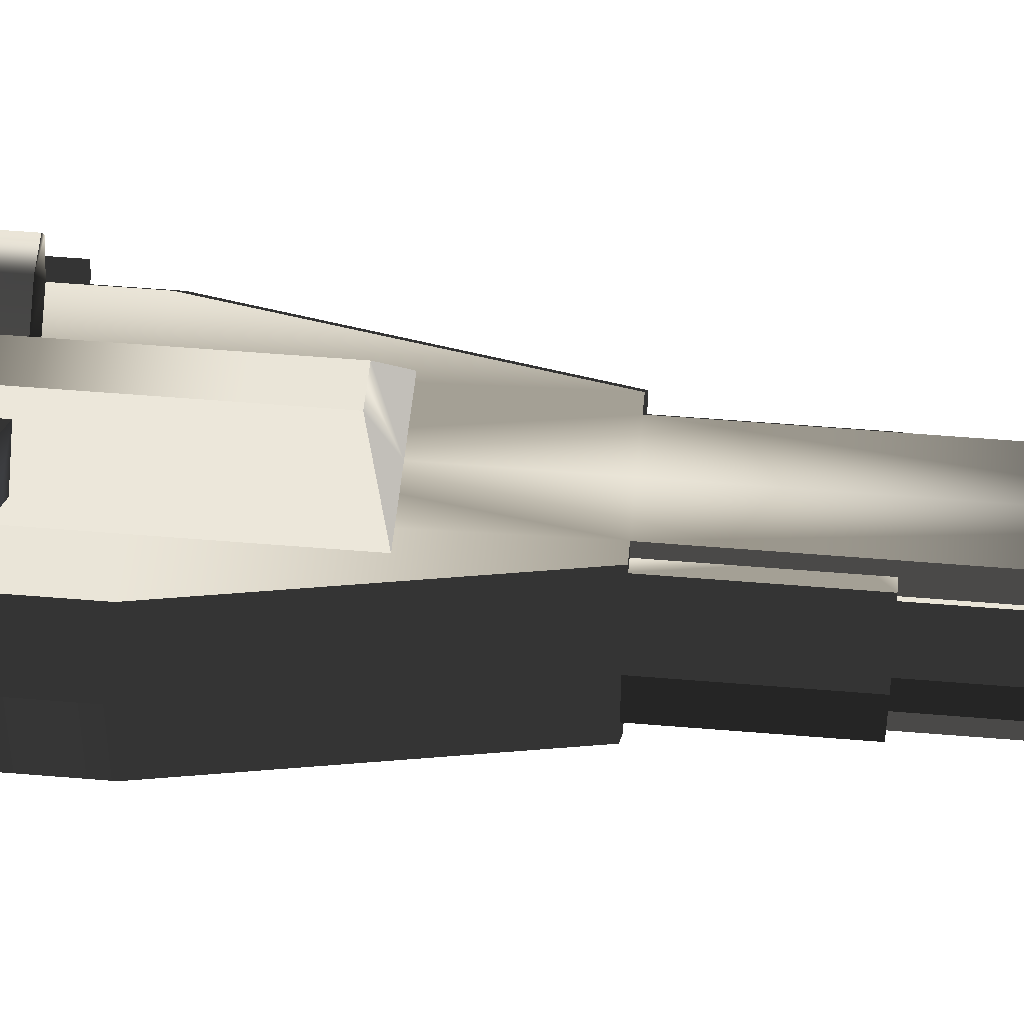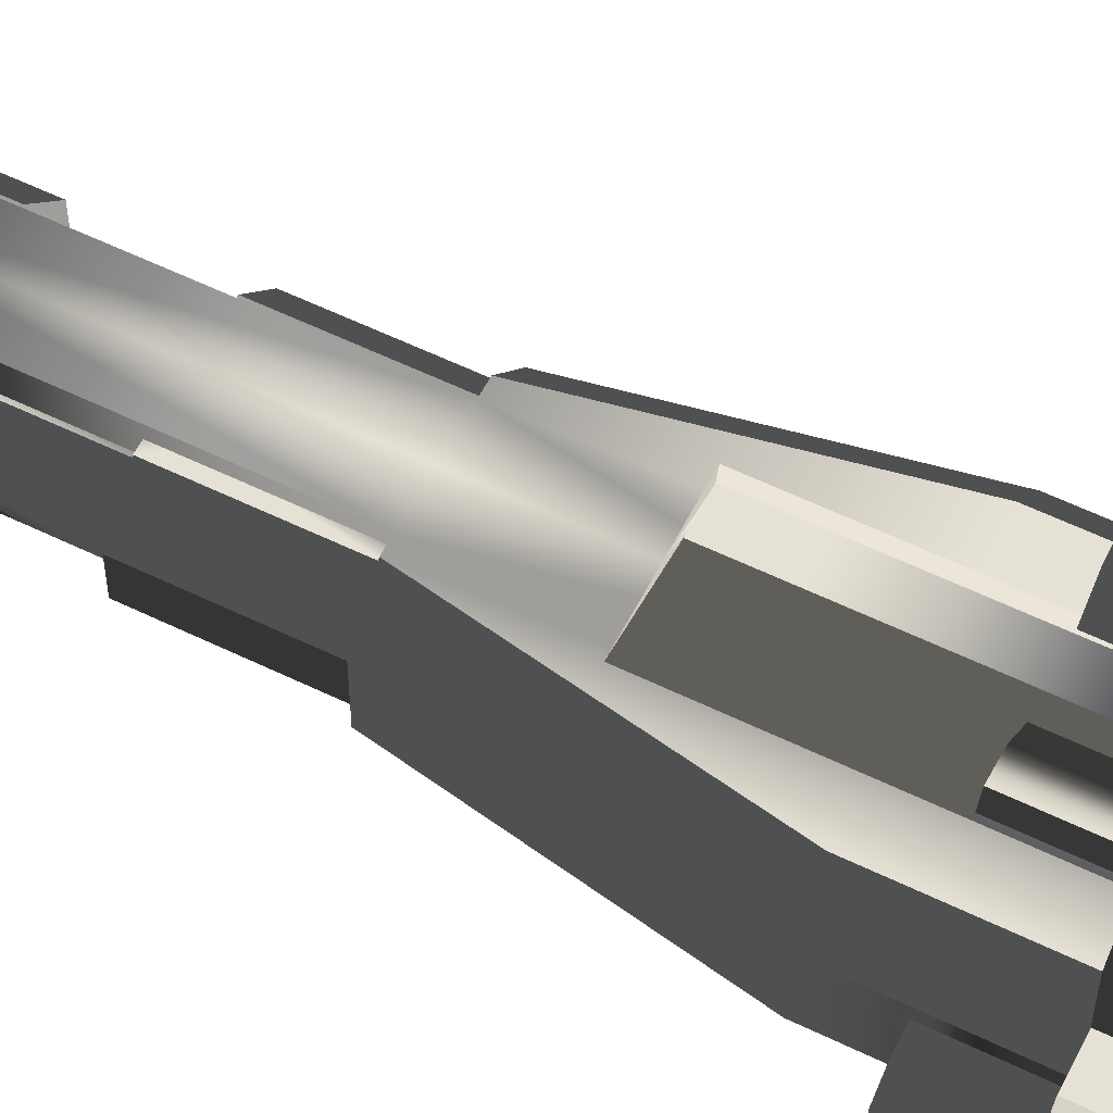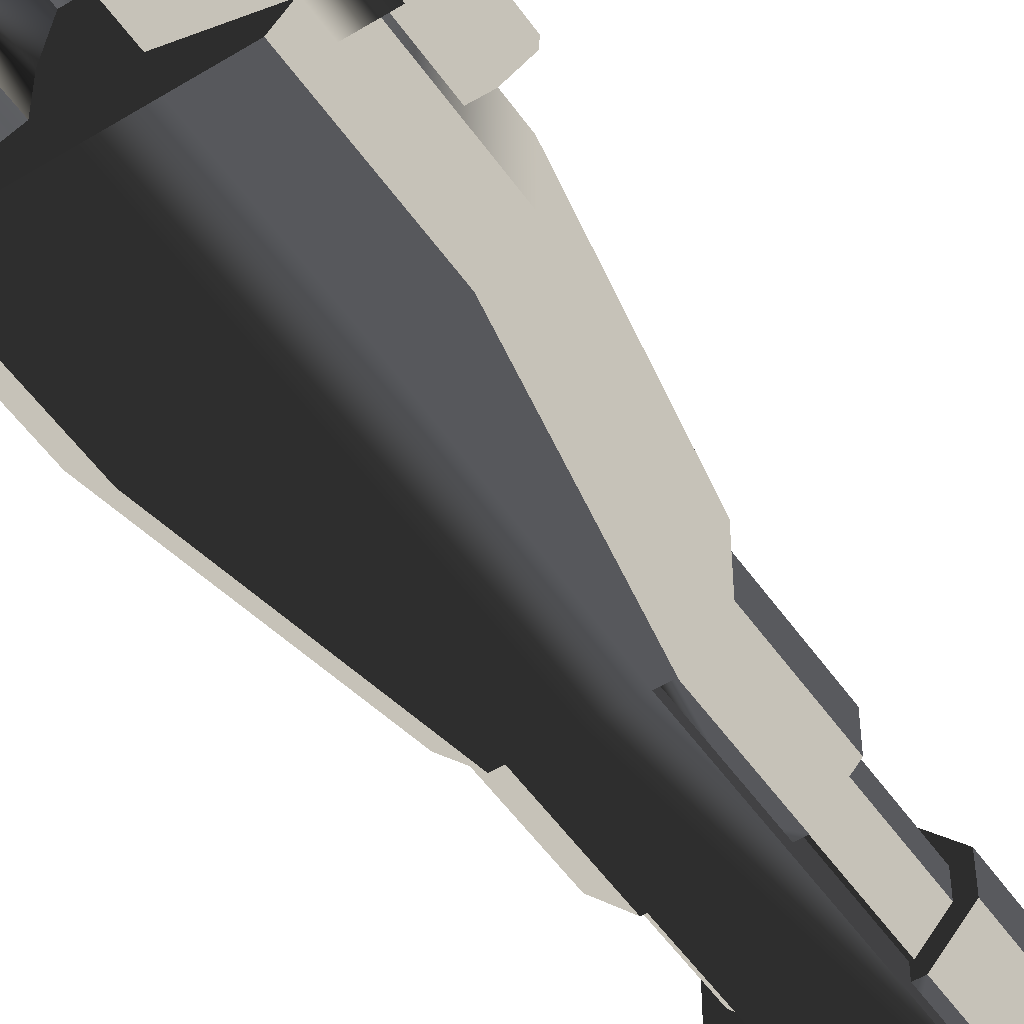
<metadata>
{"format":"obj","ext":"obj","renderer":"f3d","projection":"perspective","resolution":1024,"background":"white","views":[{"elev":50.7,"azim":95.3,"up":"+Y"},{"elev":57.8,"azim":-63.2,"up":"+Y"},{"elev":-51.9,"azim":33.7,"up":"+Y"}]}
</metadata>
<code>
v  5.214 24.55 -172.8
v  6e-06 24.55 -172.8
v  6e-06 16.13 -172.8
v  5.214 16.13 -172.8
v  5.214 24.37 -198.1
v  5.214 15.95 -206.6
v  -5.214 24.55 -172.8
v  -5.214 16.13 -172.8
v  6e-06 24.37 -203.3
v  6e-06 15.95 -211.7
v  5.214 13.53 -206.5
v  6e-06 13.53 -211.7
v  -5.214 24.37 -198.1
v  -5.214 15.95 -206.6
v  6e-06 13.72 -172.8
v  5.214 13.72 -172.8
v  -5.214 13.53 -206.5
v  -5.214 13.72 -172.8
v  11.61 8.385 -122.5
v  20 8.385 -122.5
v  12.77 8.385 -131.2
v  17.36 2.466 -122.5
v  27.52 -8.802 -122.5
v  33.44 -6.529 -122.5
v  11.61 -36.81 -122.5
v  12.77 -36.81 -131.2
v  20 -36.81 -122.5
v  17.36 2.466 -76.49
v  11.61 2.466 -76.49
v  11.61 8.385 -76.49
v  20 8.385 -76.49
v  11.61 -36.81 -76.49
v  20 -36.81 -76.49
v  12.77 -36.81 -67.85
v  0 35.24 51.72
v  -6.415 35.24 51.72
v  -6.415 35.24 128.3
v  0 35.24 128.3
v  -23.4 13.54 52.34
v  -23.4 13.54 128.3
v  -6.415 35.24 28.02
v  -23.4 13.54 21.25
v  0 35.24 28.02
v  0 13.54 21.25
v  6.415 35.24 128.3
v  6.415 35.24 51.72
v  23.4 13.54 128.3
v  23.4 13.54 52.34
v  6.415 35.24 28.02
v  23.4 13.54 21.25
v  -33.42 35.07 95.88
v  -33.42 35.07 128.3
v  -30.26 39.11 128.3
v  -30.26 39.11 95.73
v  -20.28 37.81 95.73
v  -20.28 37.81 128.3
v  -10.43 30.1 128.3
v  -10.43 30.1 95.73
v  -29.76 25.7 95.88
v  -19.91 17.99 95.88
v  -29.76 25.7 128.3
v  -19.91 17.99 128.3
v  33.42 35.07 95.88
v  30.26 39.11 95.73
v  30.26 39.11 128.3
v  33.42 35.07 128.3
v  20.28 37.81 95.73
v  10.43 30.1 95.73
v  10.43 30.1 128.3
v  20.28 37.81 128.3
v  29.76 25.7 95.88
v  19.91 17.99 95.88
v  29.76 25.7 128.3
v  19.91 17.99 128.3
v  -44.04 -29.2 222.4
v  -29.79 -22.61 222.4
v  -29.79 -4.994 222.4
v  -44.04 2.038 222.4
v  -58.3 -4.994 181.8
v  -58.3 -4.994 222.4
v  -44.04 2.038 181.8
v  -58.3 -22.61 222.4
v  -58.3 -22.61 181.8
v  -29.79 -22.61 181.8
v  -44.04 -29.2 181.8
v  -29.79 -4.994 181.8
v  44.04 -29.2 222.4
v  44.04 2.038 222.4
v  29.79 -4.994 222.4
v  29.79 -22.61 222.4
v  58.3 -4.994 181.8
v  44.04 2.038 181.8
v  58.3 -4.994 222.4
v  58.3 -22.61 222.4
v  58.3 -22.61 181.8
v  29.79 -22.61 181.8
v  44.04 -29.2 181.8
v  29.79 -4.994 181.8
v  -40.72 22.46 193
v  -34.13 8.201 193
v  -16.51 8.201 193
v  -9.481 22.46 193
v  -16.51 36.72 152.4
v  -16.51 36.72 193
v  -9.481 22.46 152.4
v  -34.13 36.72 193
v  -34.13 36.72 152.4
v  -34.13 8.201 152.4
v  -40.72 22.46 152.4
v  -16.51 8.201 152.4
v  40.72 22.46 193
v  9.481 22.46 193
v  16.51 8.201 193
v  34.13 8.201 193
v  16.51 36.72 152.4
v  9.481 22.46 152.4
v  16.51 36.72 193
v  34.13 36.72 193
v  34.13 36.72 152.4
v  34.13 8.201 152.4
v  40.72 22.46 152.4
v  16.51 8.201 152.4
v  -70.52 -4.44 126
v  -70.52 -4.44 175.3
v  -61.73 6.797 175.3
v  -61.73 6.797 126
v  -70.52 -23.17 126
v  -70.52 -23.17 175.3
v  -47.43 6.797 175.3
v  -47.43 6.797 126
v  -47.32 26.97 175.3
v  -47.32 26.97 126
v  -31.67 41 175.3
v  -31.67 41 126
v  -9.352 41.14 175.3
v  -9.352 41.14 126
v  -12.92 -5.309 175.3
v  -12.96 -5.309 126
v  -9.719 12.33 126
v  -9.719 12.33 175.3
v  -12.92 -22.3 175.3
v  -12.92 -22.3 126
v  -40.17 -41.14 137.3
v  -40.17 13.54 137.3
v  -53.61 -1.377 137.3
v  -53.61 -26.23 137.3
v  -47.43 6.797 202.7
v  -61.73 -34.4 202.7
v  -47.43 -34.4 202.7
v  -61.73 6.797 202.7
v  -61.73 -34.4 175.3
v  0 41.02 175.3
v  0 41.02 126
v  -61.73 -34.4 126
v  0 12.2 175.3
v  -47.43 -34.4 175.3
v  -47.43 -34.4 126
v  0 12.2 126
v  -21.98 -41.14 -24.41
v  -21.98 13.54 -24.41
v  -16.13 13.54 -24.41
v  -16.13 -41.14 -24.41
v  -35.42 -26.23 -24.41
v  -35.42 -1.377 -24.41
v  -16.13 -41.14 -185.2
v  0 -41.14 -185.2
v  0 -41.14 -24.41
v  -16.13 13.54 -163.7
v  -16.13 13.83 -222.4
v  -16.13 3.035 -222.4
v  0 13.83 -222.4
v  0 13.54 -163.7
v  0 3.035 -222.4
v  -40.17 -41.14 72.48
v  -18.31 -41.14 72.48
v  -18.31 -41.14 137.3
v  -18.31 13.54 72.48
v  -40.17 13.54 72.48
v  -18.31 13.54 137.3
v  -53.61 -26.23 72.48
v  -53.61 -1.377 72.48
v  0 13.54 72.48
v  0 13.54 -24.41
v  0 -41.14 137.3
v  0 13.54 137.3
v  0 -41.14 72.48
v  70.52 -4.44 126
v  61.73 6.797 126
v  61.73 6.797 175.3
v  70.52 -4.44 175.3
v  70.52 -23.17 126
v  70.52 -23.17 175.3
v  47.43 6.797 175.3
v  47.43 6.797 126
v  47.32 26.97 175.3
v  47.32 26.97 126
v  31.67 41 175.3
v  31.67 41 126
v  9.352 41.14 175.3
v  9.352 41.14 126
v  -69.7 -16.84 95.88
v  -69.88 -11.72 95.73
v  -61.4 -6.304 95.73
v  -60.87 -21.67 95.88
v  12.92 -5.309 175.3
v  9.719 12.33 175.3
v  9.719 12.33 126
v  12.96 -5.309 126
v  12.92 -22.3 175.3
v  12.92 -22.3 126
v  40.17 -41.14 137.3
v  53.61 -26.23 137.3
v  53.61 -1.377 137.3
v  40.17 13.54 137.3
v  47.43 6.797 202.7
v  61.73 -34.4 202.7
v  61.73 6.797 202.7
v  47.43 -34.4 202.7
v  61.73 -34.4 175.3
v  61.73 -34.4 126
v  47.43 -34.4 175.3
v  47.43 -34.4 126
v  21.98 -41.14 -24.41
v  16.13 -41.14 -24.41
v  16.13 13.54 -24.41
v  21.98 13.54 -24.41
v  35.42 -26.23 -24.41
v  35.42 -1.377 -24.41
v  16.13 -41.14 -185.2
v  16.13 3.035 -222.4
v  16.13 13.83 -222.4
v  16.13 13.54 -163.7
v  40.17 -41.14 72.48
v  18.31 -41.14 137.3
v  18.31 -41.14 72.48
v  18.31 13.54 72.48
v  18.31 13.54 137.3
v  40.17 13.54 72.48
v  53.61 -26.23 72.48
v  53.61 -1.377 72.48
v  -20 -36.81 -182
v  -20 8.385 -182
v  -16.32 8.385 -182
v  -16.32 -36.81 -182
v  -33.44 -21.9 -181.9
v  -33.44 -6.529 -181.9
v  -27.52 -8.802 -76.49
v  -27.52 -19.63 -76.49
v  -33.44 -21.9 -76.49
v  -33.44 -6.529 -76.49
v  -27.52 -19.63 -122.5
v  -27.52 -8.802 -122.5
v  -33.44 -6.529 -122.5
v  -33.44 -21.9 -122.5
v  -11.61 -36.81 -122.5
v  -11.61 -30.9 -122.5
v  -17.36 -30.9 -122.5
v  -20 -36.81 -122.5
v  -17.36 2.466 -76.49
v  -20 8.385 -76.49
v  -17.36 -30.9 -76.49
v  -11.61 -30.9 -76.49
v  -11.61 -36.81 -76.49
v  -20 -36.81 -76.49
v  -17.36 2.466 -122.5
v  -11.61 2.466 -122.5
v  -11.61 8.385 -122.5
v  -20 8.385 -122.5
v  -12.77 -36.81 -131.2
v  -12.77 8.385 -67.85
v  -20 8.385 -23.02
v  -16.32 8.385 -23.02
v  -11.61 8.385 -76.49
v  -12.77 8.385 -131.2
v  -11.61 2.466 -76.49
v  -33.44 -21.9 -23.02
v  -33.44 -6.529 -23.02
v  -12.77 -36.81 -67.85
v  -16.32 -36.81 -23.02
v  -20 -36.81 -23.02
v  20 -36.81 -182
v  16.32 -36.81 -182
v  16.32 8.385 -182
v  20 8.385 -182
v  33.44 -21.9 -181.9
v  33.44 -6.529 -181.9
v  27.52 -8.802 -76.49
v  33.44 -6.529 -76.49
v  33.44 -21.9 -76.49
v  27.52 -19.63 -76.49
v  27.52 -19.63 -122.5
v  33.44 -21.9 -122.5
v  17.36 -30.9 -122.5
v  11.61 -30.9 -122.5
v  17.36 -30.9 -76.49
v  11.61 -30.9 -76.49
v  11.61 2.466 -122.5
v  12.77 8.385 -67.85
v  16.32 8.385 -23.02
v  20 8.385 -23.02
v  33.44 -21.9 -23.02
v  33.44 -6.529 -23.02
v  20 -36.81 -23.02
v  16.32 -36.81 -23.02
v  32.76 -14.15 -182.6
v  32.93 -9.027 -182.7
v  32.93 -9.027 -156.5
v  32.76 -14.15 -156.5
v  24.46 -3.611 -189.1
v  11.96 -3.184 -189.1
v  11.96 -3.184 -156.5
v  24.46 -3.611 -156.5
v  23.93 -18.98 -188.9
v  11.43 -18.55 -188.9
v  23.93 -18.98 -156.5
v  11.43 -18.55 -156.5
v  -32.76 -14.15 -182.6
v  -32.76 -14.15 -156.5
v  -32.93 -9.027 -156.5
v  -32.93 -9.027 -182.7
v  -24.46 -3.611 -189.1
v  -24.46 -3.611 -156.5
v  -11.96 -3.184 -156.5
v  -11.96 -3.184 -189.1
v  -23.93 -18.98 -188.9
v  -11.43 -18.55 -188.9
v  -23.93 -18.98 -156.5
v  -11.43 -18.55 -156.5
v  69.7 -16.84 95.88
v  69.88 -11.72 95.73
v  69.88 -11.72 128.3
v  69.7 -16.84 128.3
v  61.4 -6.304 95.73
v  48.9 -5.877 95.73
v  48.9 -5.877 128.3
v  61.4 -6.304 128.3
v  60.87 -21.67 95.88
v  48.38 -21.24 95.88
v  60.87 -21.67 128.3
v  48.38 -21.24 128.3
v  -69.7 -16.84 128.3
v  -69.88 -11.72 128.3
v  -61.4 -6.304 128.3
v  -48.9 -5.877 128.3
v  -48.9 -5.877 95.73
v  -48.38 -21.24 95.88
v  -60.87 -21.67 128.3
v  -48.38 -21.24 128.3
g 532
f -348 -347 -346
f -346 -345 -348
f -344 -348 -345
f -345 -343 -344
f -342 -341 -346
f -346 -347 -342
f -347 -348 -344
f -344 -340 -347
f -339 -343 -338
f -338 -337 -339
f -340 -344 -343
f -343 -339 -340
f -336 -335 -341
f -341 -342 -336
f -345 -346 -334
f -334 -333 -345
f -343 -345 -333
f -333 -338 -343
f -347 -340 -336
f -336 -342 -347
f -339 -337 -332
f -332 -335 -339
f -340 -339 -335
f -335 -336 -340
f -341 -331 -334
f -334 -346 -341
f -335 -332 -331
f -331 -341 -335
f -330 -329 -328
f -327 -326 -325
f -325 -329 -327
f -324 -323 -322
f -321 -320 -319
f -319 -318 -321
f -317 -316 -315
f -314 -313 -312
f -312 -311 -314
f -310 -309 -312
f -312 -313 -310
f -308 -307 -310
f -310 -313 -308
f -306 -308 -313
f -313 -314 -306
f -308 -306 -305
f -305 -307 -308
f -314 -311 -304
f -304 -303 -314
f -304 -302 -301
f -301 -303 -304
f -300 -303 -301
f -301 -299 -300
f -306 -314 -303
f -303 -300 -306
f -300 -299 -305
f -305 -306 -300
f -298 -297 -296
f -296 -295 -298
f -294 -293 -292
f -292 -291 -294
f -290 -294 -291
f -291 -289 -290
f -288 -290 -289
f -289 -287 -288
f -297 -298 -290
f -290 -288 -297
f -295 -296 -293
f -293 -294 -295
f -298 -295 -294
f -294 -290 -298
f -286 -285 -284
f -284 -283 -286
f -282 -281 -280
f -280 -279 -282
f -278 -277 -281
f -281 -282 -278
f -276 -275 -277
f -277 -278 -276
f -283 -276 -278
f -278 -286 -283
f -285 -282 -279
f -279 -284 -285
f -274 -273 -272
f -272 -271 -274
f -270 -269 -271
f -271 -268 -270
f -267 -269 -270
f -270 -266 -267
f -265 -273 -274
f -274 -264 -265
f -272 -273 -265
f -265 -263 -272
f -269 -267 -274
f -274 -271 -269
f -272 -263 -268
f -268 -271 -272
f -267 -266 -264
f -264 -274 -267
f -262 -261 -260
f -260 -259 -262
f -258 -257 -261
f -261 -256 -258
f -255 -254 -258
f -258 -256 -255
f -253 -252 -262
f -262 -259 -253
f -260 -251 -253
f -253 -259 -260
f -256 -261 -262
f -262 -255 -256
f -260 -261 -257
f -257 -251 -260
f -255 -262 -252
f -252 -254 -255
f -250 -249 -248
f -248 -247 -250
f -246 -245 -247
f -247 -244 -246
f -243 -245 -246
f -246 -242 -243
f -241 -249 -250
f -250 -240 -241
f -248 -249 -241
f -241 -239 -248
f -245 -243 -250
f -250 -247 -245
f -248 -239 -244
f -244 -247 -248
f -243 -242 -240
f -240 -250 -243
f -238 -237 -236
f -236 -235 -238
f -234 -233 -237
f -237 -232 -234
f -231 -230 -234
f -234 -232 -231
f -229 -228 -238
f -238 -235 -229
f -236 -227 -229
f -229 -235 -236
f -232 -237 -238
f -238 -231 -232
f -236 -237 -233
f -233 -227 -236
f -231 -238 -228
f -228 -230 -231
f -226 -225 -224
f -224 -223 -226
f -222 -221 -225
f -225 -226 -222
f -220 -219 -223
f -223 -224 -220
f -218 -217 -219
f -219 -220 -218
f -216 -215 -217
f -217 -218 -216
f -214 -213 -215
f -215 -216 -214
f -286 -278 -282
f -282 -285 -286
f -212 -211 -210
f -210 -209 -212
f -208 -207 -211
f -211 -212 -208
f -206 -205 -204
f -204 -203 -206
f -220 -202 -212
f -201 -200 -202
f -202 -199 -201
f -224 -225 -221
f -221 -198 -224
f -197 -196 -213
f -213 -214 -197
f -212 -202 -200
f -200 -208 -212
f -212 -209 -220
f -209 -214 -218
f -218 -220 -209
f -214 -216 -218
f -222 -195 -198
f -198 -221 -222
f -194 -197 -214
f -214 -209 -194
f -193 -198 -195
f -195 -192 -193
f -200 -201 -198
f -198 -193 -200
f -208 -200 -193
f -191 -194 -209
f -209 -210 -191
f -196 -191 -210
f -210 -213 -196
f -199 -202 -220
f -220 -224 -199
f -201 -199 -224
f -224 -198 -201
f -192 -207 -208
f -208 -193 -192
f -190 -189 -188
f -188 -187 -190
f -186 -185 -189
f -189 -190 -186
f -211 -207 -219
f -219 -217 -211
f -207 -192 -219
f -210 -211 -217
f -217 -215 -210
f -210 -215 -213
f -195 -223 -219
f -219 -192 -195
f -184 -183 -182
f -182 -187 -184
f -181 -180 -179
f -179 -184 -181
f -178 -180 -181
f -181 -177 -178
f -222 -226 -223
f -223 -195 -222
f -179 -176 -183
f -183 -184 -179
f -178 -176 -179
f -179 -180 -178
f -175 -174 -173
f -173 -206 -175
f -172 -171 -205
f -205 -170 -172
f -169 -175 -206
f -206 -203 -169
f -168 -169 -203
f -203 -204 -168
f -171 -168 -204
f -204 -205 -171
f -167 -166 -188
f -188 -172 -167
f -190 -187 -174
f -174 -175 -190
f -172 -188 -189
f -189 -171 -172
f -186 -190 -175
f -175 -169 -186
f -185 -186 -169
f -169 -168 -185
f -171 -189 -185
f -185 -168 -171
f -165 -164 -170
f -170 -173 -165
f -163 -165 -173
f -173 -174 -163
f -164 -167 -172
f -172 -170 -164
f -182 -163 -174
f -174 -187 -182
f -181 -184 -187
f -187 -188 -181
f -177 -181 -188
f -188 -166 -177
f -173 -170 -205
f -205 -206 -173
f -162 -161 -160
f -160 -159 -162
f -158 -162 -159
f -159 -157 -158
f -156 -160 -161
f -161 -155 -156
f -154 -156 -155
f -155 -153 -154
f -152 -154 -153
f -153 -151 -152
f -150 -152 -151
f -151 -149 -150
f -148 -147 -146
f -146 -145 -148
f -144 -143 -142
f -142 -141 -144
f -140 -144 -141
f -141 -139 -140
f -138 -137 -136
f -136 -135 -138
f -134 -156 -144
f -133 -132 -134
f -134 -131 -133
f -160 -130 -157
f -157 -159 -160
f -197 -150 -149
f -149 -196 -197
f -144 -140 -131
f -131 -134 -144
f -143 -144 -156
f -154 -150 -143
f -143 -156 -154
f -152 -150 -154
f -158 -157 -130
f -130 -129 -158
f -194 -143 -150
f -150 -197 -194
f -128 -127 -129
f -129 -130 -128
f -131 -128 -130
f -130 -133 -131
f -131 -140 -128
f -191 -142 -143
f -143 -194 -191
f -196 -149 -142
f -142 -191 -196
f -132 -160 -156
f -156 -134 -132
f -133 -130 -160
f -160 -132 -133
f -127 -128 -140
f -140 -139 -127
f -126 -125 -124
f -124 -123 -126
f -122 -126 -123
f -123 -121 -122
f -155 -139 -141
f -141 -153 -155
f -127 -139 -155
f -153 -141 -142
f -142 -151 -153
f -151 -142 -149
f -129 -127 -155
f -155 -161 -129
f -120 -125 -182
f -182 -183 -120
f -119 -118 -117
f -117 -120 -119
f -178 -177 -117
f -117 -118 -178
f -158 -129 -161
f -161 -162 -158
f -119 -120 -183
f -183 -176 -119
f -178 -118 -119
f -119 -176 -178
f -116 -138 -115
f -115 -114 -116
f -113 -112 -135
f -135 -111 -113
f -110 -137 -138
f -138 -116 -110
f -109 -136 -137
f -137 -110 -109
f -111 -135 -136
f -136 -109 -111
f -167 -113 -124
f -124 -166 -167
f -126 -116 -114
f -114 -125 -126
f -123 -124 -113
f -113 -111 -123
f -122 -110 -116
f -116 -126 -122
f -121 -109 -110
f -110 -122 -121
f -121 -123 -111
f -111 -109 -121
f -165 -115 -112
f -112 -164 -165
f -163 -114 -115
f -115 -165 -163
f -164 -112 -113
f -113 -167 -164
f -182 -125 -114
f -114 -163 -182
f -117 -124 -125
f -125 -120 -117
f -177 -166 -124
f -124 -117 -177
f -115 -138 -135
f -135 -112 -115
f -108 -107 -106
f -106 -105 -108
f -104 -103 -107
f -107 -108 -104
f -102 -101 -100
f -100 -99 -102
f -98 -97 -96
f -96 -95 -98
f -94 -93 -92
f -92 -91 -94
f -90 -102 -99
f -99 -89 -90
f -88 -87 -86
f -86 -85 -88
f -92 -98 -95
f -95 -91 -92
f -84 -83 -82
f -82 -81 -84
f -108 -105 -80
f -80 -91 -108
f -79 -89 -78
f -78 -77 -79
f -104 -108 -91
f -91 -95 -104
f -97 -98 -101
f -101 -102 -97
f -107 -103 -96
f -96 -81 -107
f -79 -76 -89
f -87 -88 -92
f -92 -93 -87
f -75 -106 -107
f -107 -81 -75
f -88 -101 -98
f -98 -92 -88
f -103 -104 -95
f -95 -96 -103
f -102 -90 -84
f -84 -97 -102
f -100 -101 -88
f -88 -85 -100
f -83 -84 -90
f -90 -74 -83
f -73 -72 -99
f -99 -100 -73
f -71 -70 -69
f -69 -85 -71
f -69 -73 -100
f -100 -85 -69
f -72 -78 -89
f -89 -99 -72
f -81 -82 -75
f -96 -97 -84
f -84 -81 -96
f -80 -94 -91
f -76 -74 -90
f -90 -89 -76
f -85 -86 -71
f -68 -67 -66
f -66 -65 -68
f -64 -68 -65
f -65 -63 -64
f -62 -61 -60
f -60 -59 -62
f -58 -57 -325
f -325 -326 -58
f -56 -55 -324
f -324 -322 -56
f -321 -318 -61
f -61 -62 -321
f -54 -316 -317
f -317 -53 -54
f -56 -322 -57
f -57 -58 -56
f -327 -329 -330
f -330 -52 -327
f -68 -322 -323
f -323 -67 -68
f -51 -50 -49
f -49 -318 -51
f -64 -57 -322
f -322 -68 -64
f -326 -62 -59
f -59 -58 -326
f -65 -329 -325
f -325 -63 -65
f -319 -51 -318
f -53 -55 -56
f -56 -54 -53
f -65 -66 -328
f -328 -329 -65
f -54 -56 -58
f -58 -59 -54
f -63 -325 -57
f -57 -64 -63
f -62 -326 -327
f -327 -321 -62
f -54 -59 -60
f -60 -316 -54
f -52 -320 -321
f -321 -327 -52
f -48 -60 -61
f -61 -47 -48
f -46 -45 -315
f -315 -316 -46
f -46 -316 -60
f -60 -48 -46
f -47 -61 -318
f -318 -49 -47
f -44 -43 -42
f -42 -41 -44
f -40 -39 -38
f -38 -37 -40
f -36 -35 -39
f -39 -40 -36
f -34 -33 -35
f -35 -36 -34
f -44 -41 -34
f -34 -36 -44
f -43 -40 -37
f -37 -42 -43
f -43 -44 -36
f -36 -40 -43
f -32 -31 -30
f -30 -29 -32
f -28 -27 -26
f -26 -25 -28
f -24 -28 -25
f -25 -23 -24
f -22 -24 -23
f -23 -21 -22
f -22 -31 -32
f -32 -24 -22
f -29 -30 -27
f -27 -28 -29
f -24 -32 -29
f -29 -28 -24
f -20 -19 -18
f -18 -17 -20
f -16 -15 -14
f -14 -13 -16
f -12 -11 -15
f -15 -16 -12
f -10 -9 -11
f -11 -12 -10
f -17 -10 -12
f -12 -20 -17
f -19 -16 -13
f -13 -18 -19
f -20 -12 -16
f -16 -19 -20
f -148 -8 -7
f -7 -147 -148
f -146 -6 -5
f -5 -4 -146
f -145 -146 -4
f -4 -3 -145
f -2 -145 -3
f -3 -1 -2
f -8 -148 -145
f -145 -2 -8
f -147 -7 -6
f -6 -146 -147

</code>
